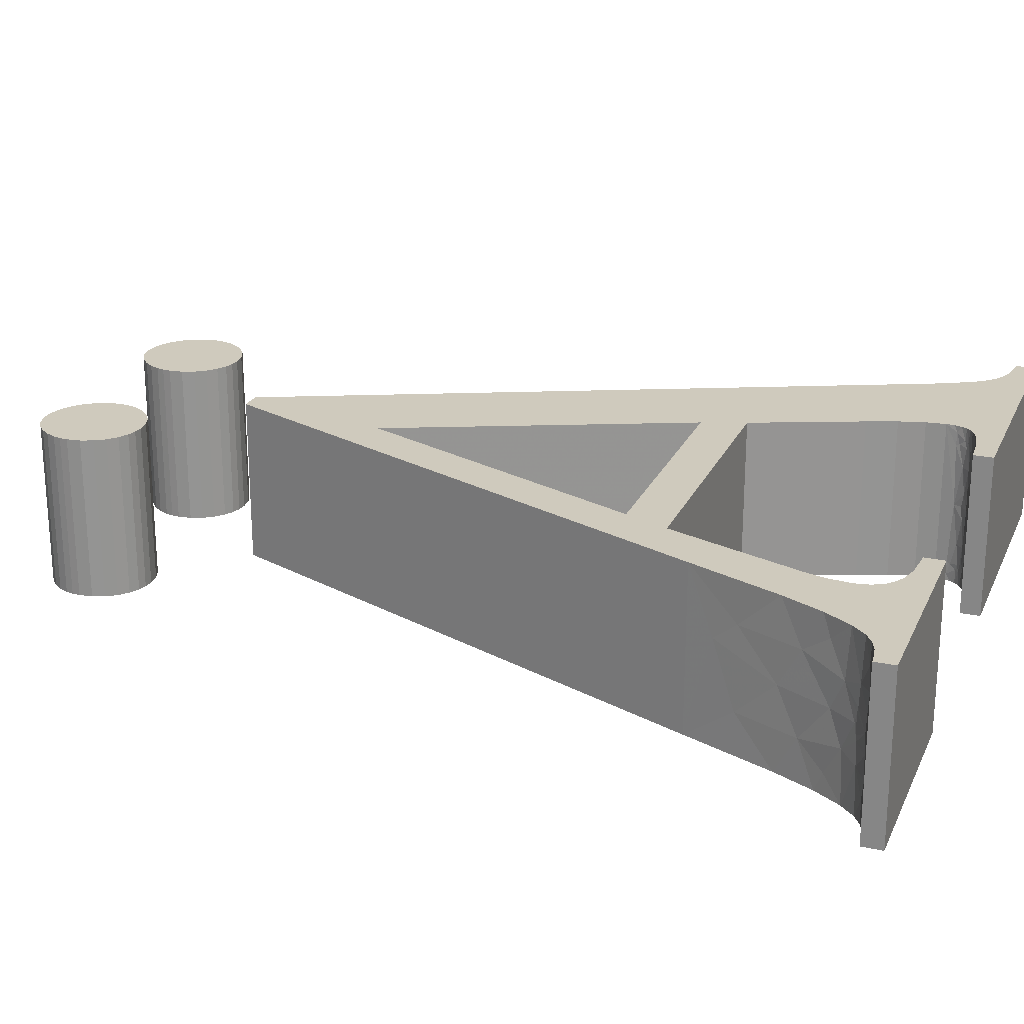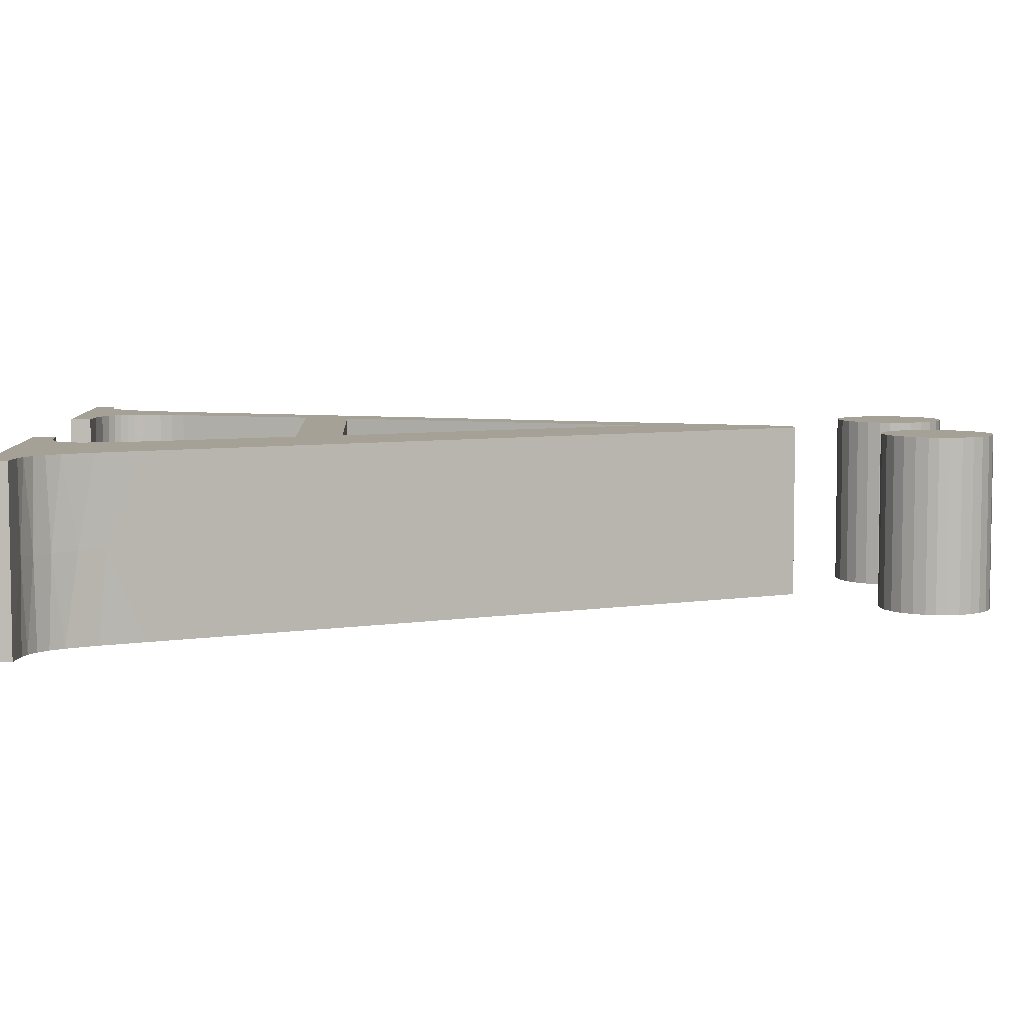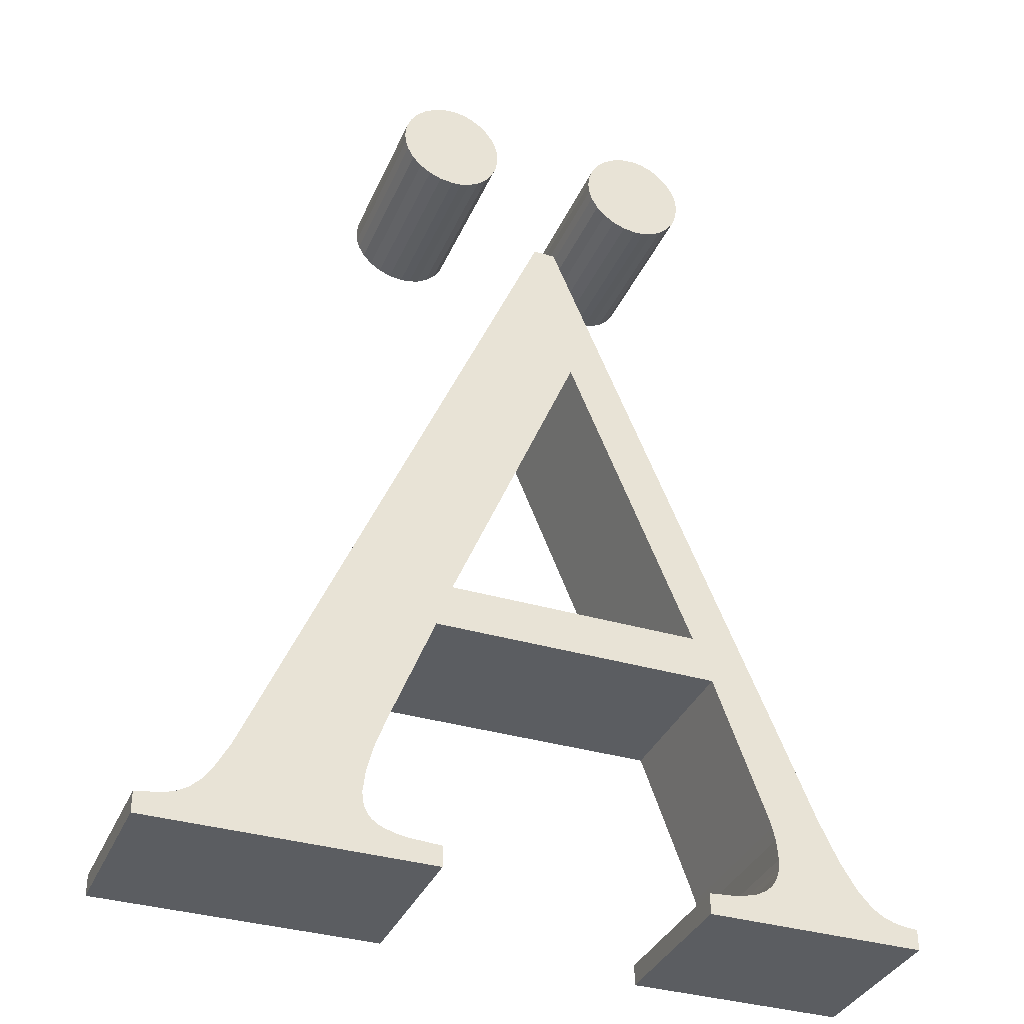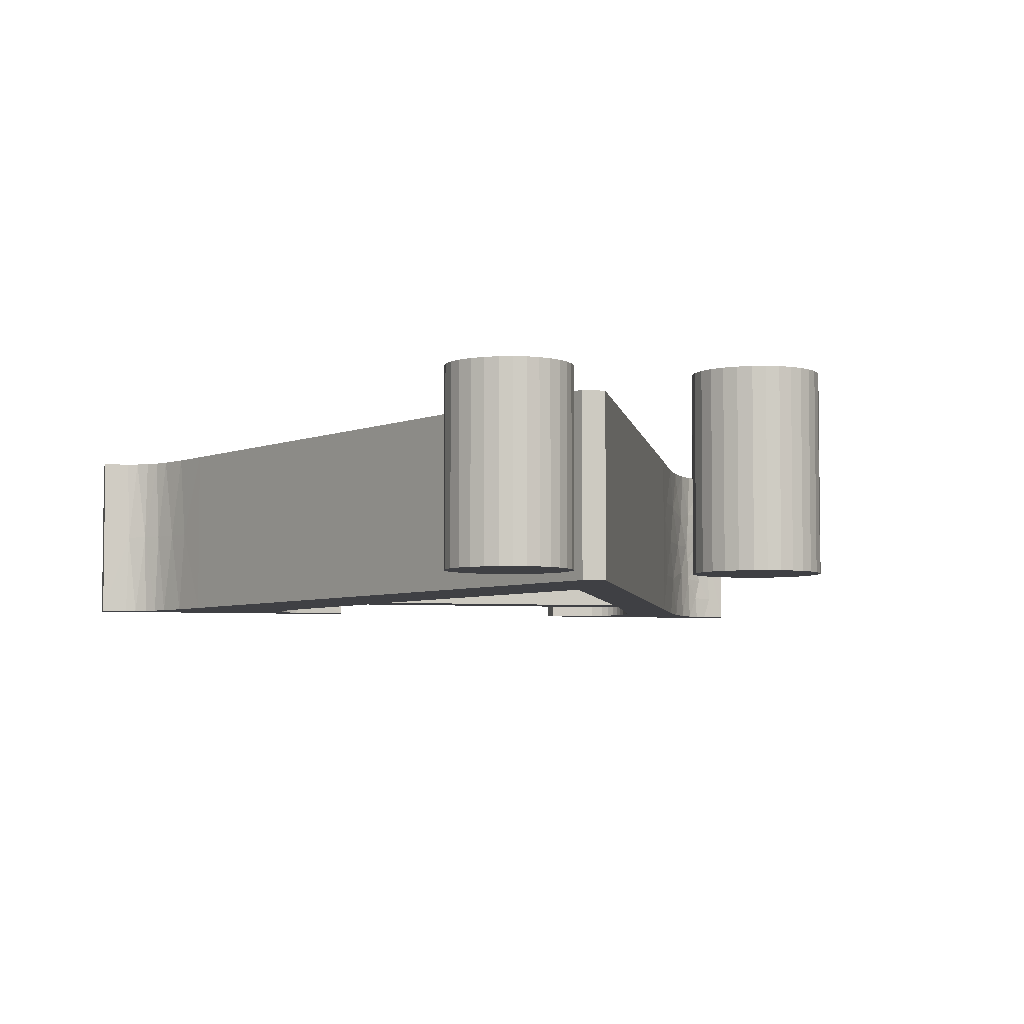
<metadata>
{"format":"obj","ext":"obj","renderer":"f3d","projection":"perspective","resolution":1024,"background":"white","views":[{"elev":23.0,"azim":-70.0,"up":"+Z"},{"elev":6.0,"azim":86.9,"up":"+Z"},{"elev":-35.4,"azim":158.6,"up":"+Y"},{"elev":-5.0,"azim":166.0,"up":"+Z"}]}
</metadata>
<code>
v 1.808 0.04833 0.4
v 1.808 0.04833 0
v 1.741 0.05805 0.2
v 1.747 0.05663 0
v 1.722 0.06475 0
v 1.747 0.05663 0.4
v 1.722 0.06475 0.4
v 1.695 0.08007 0
v 1.7 0.07681 0.2
v 1.673 0.1011 0
v 1.695 0.08007 0.4
v 1.673 0.1011 0.4
v 1.651 0.1301 0
v 1.667 0.1083 0.2
v 1.651 0.1301 0.4
v 1.617 0.194 0
v 1.635 0.1581 0.2
v 1.617 0.194 0.4
v 1.577 0.2858 0
v 1.577 0.2858 0.4
v 1.608 0.2136 0.2
v 0.9392 1.76 0.4
v 0.9392 1.76 0
v 0.8883 1.76 0
v 0.8883 1.76 0.4
v 0.3558 0.4958 0
v 0.3558 0.4958 0.4
v 0.1608 0.09631 0.2
v 0.2044 0.1559 0.2
v 0.1842 0.1249 0.125
v 0.2414 0.2257 0.1
v 0.2085 0.163 0.05
v 0.1461 0.08249 0.4
v 0.1785 0.1171 0.4
v 0.1516 0.08731 0.2917
v 0.1842 0.1249 0.275
v 0.1544 0.08989 0.2375
v 0.1566 0.09196 0.225
v 0.1242 0.06753 0.2
v 0.1566 0.09196 0.175
v 0.1544 0.08989 0.1625
v 0.1785 0.1171 0
v 0.1461 0.08249 0
v 0.1516 0.08731 0.1083
v 0.1192 0.06492 0.4
v 0.1234 0.06713 0.3458
v 0.09327 0.05536 0.4
v 0.111 0.06125 0.2972
v 0.08455 0.05332 0.2
v 0.1195 0.06509 0.2458
v 0.1211 0.06588 0.2306
v 0.1211 0.06588 0.1694
v 0.1195 0.06509 0.1542
v 0.111 0.06125 0.1028
v 0.1192 0.06492 0
v 0.1234 0.06713 0.05417
v 0.09327 0.05536 0
v 0.06724 0.05053 0.4
v 0.0771 0.05194 0.3486
v 0.03833 0.04833 0.4
v 0.06724 0.05053 0
v 0.0771 0.05194 0.05139
v 0.03833 0.04833 0
v 0.2657 0.2783 0.4
v 0.3071 0.3751 0.3
v 0.2191 0.1819 0.4
v 0.2414 0.2257 0.3
v 0.2657 0.2783 0.2
v 0.2657 0.2783 0
v 0.3071 0.3751 0.1
v 0.2191 0.1819 0
v 0.3304 0.4323 0.25
v 0.2085 0.163 0.35
v 0.03833 2.347e-18 0
v 0.03833 2.347e-18 0.4
v 0.545 3.337e-17 0
v 0.545 3.337e-17 0.4
v 0.545 0.04833 0
v 0.545 0.04833 0.4
v 0.4753 0.05325 0
v 0.4753 0.05325 0.4
v 0.4327 0.06461 0.4
v 0.4327 0.06461 0
v 0.4085 0.0776 0.4
v 0.4085 0.0776 0
v 0.393 0.09142 0.4
v 0.393 0.09142 0
v 0.3827 0.1062 0.4
v 0.3827 0.1062 0
v 0.3757 0.1234 0.4
v 0.3757 0.1234 0
v 0.372 0.1407 0.4
v 0.372 0.1407 0
v 0.3708 0.16 0.4
v 0.3708 0.16 0
v 0.3751 0.2064 0
v 0.3751 0.2064 0.4
v 0.3819 0.2365 0.4
v 0.3819 0.2365 0
v 0.3917 0.2667 0.4
v 0.3917 0.2667 0
v 0.5092 0.5867 0
v 0.5092 0.5867 0.4
v 1.18 0.5867 0
v 1.18 0.5867 0.4
v 1.285 0.3242 0
v 1.285 0.3242 0.4
v 1.311 0.2522 0
v 1.311 0.2522 0.4
v 1.328 0.1889 0.4
v 1.328 0.1889 0
v 1.333 0.1408 0.4
v 1.333 0.1408 0
v 1.204 0.05047 0.3
v 1.245 0.05512 0.2
v 1.204 0.05047 0.1
v 1.154 0.04833 0.4
v 1.314 0.08394 0.1667
v 1.312 0.0817 0.15
v 1.303 0.07473 0.15
v 1.301 0.0736 0.2
v 1.257 0.0573 0.1667
v 1.262 0.05851 0.15
v 1.281 0.0641 0.1
v 1.258 0.05758 0.4
v 1.282 0.06425 0.4
v 1.267 0.05974 0.3667
v 1.229 0.05285 0.4
v 1.28 0.06349 0.3667
v 1.329 0.1075 0.2
v 1.321 0.09265 0.1
v 1.269 0.06029 0.35
v 1.259 0.0578 0.35
v 1.248 0.05563 0.35
v 1.327 0.103 0
v 1.319 0.08978 0
v 1.32 0.09138 0.03333
v 1.281 0.0641 0.3
v 1.31 0.07969 0
v 1.313 0.08315 0.03333
v 1.262 0.05851 0.25
v 1.316 0.08617 0.05
v 1.31 0.08009 0.05
v 1.257 0.0573 0.2333
v 1.304 0.07515 0.05
v 1.296 0.07084 0.04444
v 1.269 0.06029 0.05
v 1.28 0.06349 0.03333
v 1.297 0.07121 0
v 1.303 0.07473 0.01667
v 1.282 0.06425 0
v 1.332 0.1204 0.4
v 1.33 0.1133 0.3833
v 1.327 0.103 0.4
v 1.32 0.09138 0.3667
v 1.33 0.1141 0.35
v 1.321 0.09265 0.3
v 1.316 0.08617 0.35
v 1.328 0.1059 0.3556
v 1.305 0.07626 0.3
v 1.304 0.07515 0.35
v 1.31 0.08009 0.35
v 1.312 0.0817 0.25
v 1.303 0.07473 0.25
v 1.33 0.1141 0.05
v 1.259 0.0578 0.05
v 1.305 0.07626 0.1
v 1.258 0.05758 0
v 1.267 0.05974 0.03333
v 1.229 0.05285 0
v 1.154 0.04833 0
v 1.248 0.05563 0.05
v 1.328 0.1059 0.04444
v 1.332 0.1204 0
v 1.33 0.1133 0.01667
v 1.319 0.08978 0.4
v 1.31 0.07969 0.4
v 1.313 0.08315 0.3667
v 1.297 0.07121 0.4
v 1.303 0.07473 0.3833
v 1.296 0.07084 0.3556
v 1.314 0.08394 0.2333
v 1.318 0.08867 0.2
v 1.154 7.067e-17 0
v 1.154 7.067e-17 0.4
v 1.808 1.107e-16 0
v 1.808 1.107e-16 0.4
v 0.5525 0.6908 0.4
v 0.5525 0.6908 0
v 0.8467 1.396 0
v 0.8467 1.396 0.4
v 1.144 0.6908 0
v 1.144 0.6908 0.4
v 1.164 2.173 0.4
v 1.164 2.173 0
v 1.139 2.17 0
v 1.139 2.17 0.4
v 1.115 2.162 0.4
v 1.115 2.162 0
v 1.093 2.148 0.4
v 1.093 2.148 0
v 1.074 2.13 0.4
v 1.074 2.13 0
v 1.059 2.109 0.4
v 1.059 2.109 0
v 1.048 2.086 0.4
v 1.048 2.086 0
v 1.043 2.067 0.4
v 1.043 2.067 0
v 1.042 2.047 0.4
v 1.042 2.047 0
v 1.045 2.015 0
v 1.045 2.015 0.4
v 1.056 1.986 0.4
v 1.056 1.986 0
v 1.073 1.961 0.4
v 1.073 1.961 0
v 1.095 1.941 0.4
v 1.095 1.941 0
v 1.119 1.929 0.4
v 1.119 1.929 0
v 1.141 1.922 0.4
v 1.141 1.922 0
v 1.164 1.92 0.4
v 1.164 1.92 0
v 1.196 1.924 0
v 1.196 1.924 0.4
v 1.225 1.934 0.4
v 1.225 1.934 0
v 1.25 1.951 0.4
v 1.25 1.951 0
v 1.271 1.973 0.4
v 1.271 1.973 0
v 1.286 1.999 0.4
v 1.286 1.999 0
v 1.293 2.021 0.4
v 1.293 2.021 0
v 1.295 2.045 0.4
v 1.295 2.045 0
v 1.291 2.075 0
v 1.291 2.075 0.4
v 1.281 2.103 0.4
v 1.281 2.103 0
v 1.264 2.127 0.4
v 1.264 2.127 0
v 1.242 2.147 0.4
v 1.242 2.147 0
v 1.216 2.163 0.4
v 1.216 2.163 0
v 1.191 2.171 0.4
v 1.191 2.171 0
v 0.655 2.173 0.4
v 0.655 2.173 0
v 0.6297 2.17 0
v 0.6297 2.17 0.4
v 0.6057 2.162 0.4
v 0.6057 2.162 0
v 0.5839 2.148 0.4
v 0.5839 2.148 0
v 0.565 2.13 0.4
v 0.565 2.13 0
v 0.5497 2.109 0.4
v 0.5497 2.109 0
v 0.5389 2.086 0.4
v 0.5389 2.086 0
v 0.5341 2.067 0.4
v 0.5341 2.067 0
v 0.5325 2.047 0.4
v 0.5325 2.047 0
v 0.5363 2.015 0
v 0.5363 2.015 0.4
v 0.5471 1.986 0.4
v 0.5471 1.986 0
v 0.5639 1.961 0.4
v 0.5861 1.941 0.4
v 0.5639 1.961 0
v 0.6098 1.929 0.4
v 0.5861 1.941 0
v 0.6316 1.922 0.4
v 0.6098 1.929 0
v 0.655 1.92 0.4
v 0.6316 1.922 0
v 0.655 1.92 0
v 0.6869 1.924 0
v 0.6869 1.924 0.4
v 0.716 1.934 0.4
v 0.716 1.934 0
v 0.7413 1.951 0.4
v 0.7413 1.951 0
v 0.7619 1.973 0.4
v 0.7619 1.973 0
v 0.7767 1.999 0.4
v 0.7767 1.999 0
v 0.7835 2.021 0.4
v 0.7835 2.021 0
v 0.7858 2.045 0.4
v 0.7858 2.045 0
v 0.7821 2.075 0
v 0.7821 2.075 0.4
v 0.7714 2.103 0.4
v 0.7714 2.103 0
v 0.7546 2.127 0.4
v 0.7546 2.127 0
v 0.7328 2.147 0.4
v 0.7328 2.147 0
v 0.7069 2.163 0.4
v 0.7069 2.163 0
v 0.6818 2.171 0.4
v 0.6818 2.171 0
f 1 2 3
f 2 4 3
f 4 5 3
f 6 1 3
f 7 6 3
f 5 8 9
f 8 10 9
f 11 7 9
f 12 11 9
f 7 3 9
f 3 5 9
f 10 13 14
f 15 12 14
f 12 9 14
f 9 10 14
f 13 16 17
f 18 15 17
f 15 14 17
f 14 13 17
f 19 20 21
f 16 19 21
f 20 18 21
f 17 16 21
f 18 17 21
f 20 19 22
f 22 19 23
f 22 23 24
f 25 22 24
f 25 24 26
f 27 25 26
f 28 29 30
f 29 31 30
f 31 32 30
f 33 34 35
f 34 36 35
f 35 36 37
f 36 28 38
f 39 37 38
f 37 36 38
f 28 30 40
f 39 38 40
f 38 28 40
f 39 40 41
f 40 30 41
f 42 43 44
f 30 42 44
f 41 30 44
f 45 33 46
f 47 45 46
f 33 35 46
f 46 35 48
f 49 48 50
f 35 37 50
f 48 35 50
f 50 37 51
f 49 50 51
f 39 49 51
f 37 39 51
f 49 39 52
f 39 41 52
f 49 52 53
f 52 41 53
f 41 44 53
f 49 53 54
f 53 44 54
f 43 55 56
f 55 57 56
f 54 44 56
f 44 43 56
f 58 47 59
f 60 58 59
f 48 49 59
f 49 60 59
f 47 46 59
f 46 48 59
f 57 61 62
f 61 63 62
f 56 57 62
f 54 56 62
f 63 49 62
f 49 54 62
f 63 60 49
f 64 27 65
f 66 64 67
f 68 29 67
f 64 65 67
f 65 68 67
f 26 69 70
f 69 71 31
f 29 68 31
f 70 69 31
f 68 70 31
f 27 26 72
f 26 70 72
f 65 27 72
f 70 68 72
f 68 65 72
f 34 66 73
f 66 67 73
f 71 42 32
f 31 71 32
f 29 28 36
f 34 73 36
f 67 29 36
f 73 67 36
f 32 42 30
f 60 63 74
f 75 60 74
f 75 74 76
f 77 75 76
f 77 76 78
f 79 77 78
f 79 78 80
f 81 79 80
f 82 81 80
f 82 80 83
f 84 82 85
f 82 83 85
f 86 84 87
f 84 85 87
f 88 86 89
f 86 87 89
f 90 88 91
f 88 89 91
f 92 90 93
f 90 91 93
f 94 92 95
f 92 93 95
f 94 95 96
f 97 94 96
f 98 97 99
f 97 96 99
f 100 98 101
f 98 99 101
f 100 101 102
f 103 100 102
f 103 102 104
f 105 103 104
f 105 104 106
f 107 105 106
f 107 106 108
f 109 107 108
f 110 109 111
f 109 108 111
f 112 110 113
f 110 111 113
f 114 115 116
f 117 114 116
f 118 119 120
f 121 118 120
f 122 121 120
f 123 122 120
f 124 123 120
f 125 126 127
f 128 125 127
f 126 129 127
f 118 130 131
f 119 118 131
f 127 129 132
f 127 132 133
f 117 128 134
f 128 127 134
f 135 136 137
f 114 117 134
f 127 133 134
f 133 132 138
f 136 139 140
f 114 134 138
f 134 133 138
f 114 138 141
f 142 137 140
f 143 142 140
f 137 136 140
f 121 115 144
f 115 114 144
f 114 141 144
f 143 140 145
f 115 121 122
f 116 115 122
f 124 145 146
f 145 140 146
f 147 124 146
f 148 147 146
f 139 149 150
f 149 151 150
f 146 140 150
f 151 148 150
f 116 122 123
f 140 139 150
f 148 146 150
f 152 112 153
f 154 152 153
f 155 154 153
f 153 112 156
f 130 157 156
f 112 130 156
f 116 123 124
f 158 155 159
f 156 157 159
f 157 158 159
f 155 153 159
f 153 156 159
f 158 157 160
f 161 162 160
f 138 161 160
f 157 163 160
f 164 138 160
f 163 164 160
f 162 158 160
f 130 113 165
f 124 147 166
f 131 130 165
f 119 131 167
f 120 119 167
f 151 168 169
f 124 120 167
f 168 170 169
f 131 142 167
f 148 151 169
f 142 143 167
f 145 124 167
f 147 148 169
f 143 145 167
f 166 147 169
f 170 171 172
f 171 116 172
f 116 124 172
f 142 131 173
f 169 170 172
f 137 142 173
f 124 166 172
f 131 165 173
f 166 169 172
f 113 174 175
f 174 135 175
f 135 137 175
f 176 154 155
f 165 113 175
f 137 173 175
f 173 165 175
f 177 176 178
f 112 113 130
f 176 155 178
f 179 177 180
f 126 179 180
f 129 126 180
f 177 178 180
f 178 155 158
f 178 158 162
f 178 162 161
f 129 180 181
f 178 161 181
f 161 138 181
f 180 178 181
f 132 129 181
f 138 132 181
f 157 130 182
f 163 157 182
f 183 121 182
f 130 183 182
f 163 182 164
f 182 121 164
f 141 138 164
f 121 144 164
f 144 141 164
f 121 183 118
f 171 117 116
f 183 130 118
f 117 171 184
f 185 117 184
f 185 184 186
f 187 185 186
f 187 186 2
f 1 187 2
f 188 189 190
f 191 188 190
f 191 190 192
f 193 191 192
f 193 192 188
f 188 192 189
f 74 63 61
f 74 61 57
f 74 57 55
f 102 189 104
f 43 42 87
f 55 43 85
f 139 136 10
f 43 87 85
f 87 42 89
f 139 10 8
f 149 139 8
f 74 55 83
f 55 85 83
f 42 71 91
f 10 136 13
f 89 42 91
f 135 174 13
f 136 135 13
f 91 71 93
f 149 8 5
f 93 71 95
f 5 4 186
f 184 151 186
f 151 149 186
f 149 5 186
f 83 80 76
f 74 83 76
f 113 111 16
f 174 113 16
f 71 69 96
f 13 174 16
f 104 189 192
f 95 71 96
f 76 80 78
f 186 4 2
f 96 69 99
f 104 192 19
f 16 111 19
f 106 104 19
f 108 106 19
f 111 108 19
f 99 69 101
f 101 69 26
f 189 26 190
f 101 26 102
f 190 26 24
f 19 192 23
f 192 190 23
f 190 24 23
f 102 26 189
f 184 171 170
f 184 170 168
f 184 168 151
f 58 60 75
f 47 58 75
f 45 47 75
f 105 188 103
f 86 34 33
f 84 33 45
f 12 176 177
f 84 86 33
f 88 34 86
f 11 12 177
f 11 177 179
f 82 45 75
f 82 84 45
f 90 66 34
f 15 176 12
f 90 34 88
f 15 152 154
f 15 154 176
f 92 66 90
f 7 11 179
f 94 66 92
f 187 6 7
f 187 126 185
f 187 179 126
f 187 7 179
f 77 81 82
f 77 82 75
f 18 110 112
f 18 112 152
f 97 64 66
f 18 152 15
f 193 188 105
f 97 66 94
f 79 81 77
f 1 6 187
f 98 64 97
f 20 193 105
f 20 110 18
f 20 105 107
f 20 107 109
f 20 109 110
f 100 64 98
f 27 64 100
f 191 27 188
f 103 27 100
f 25 27 191
f 22 193 20
f 22 191 193
f 22 25 191
f 188 27 103
f 128 117 185
f 125 128 185
f 126 125 185
f 194 195 196
f 197 194 196
f 198 197 199
f 197 196 199
f 200 198 201
f 202 200 201
f 198 199 201
f 202 201 203
f 204 202 205
f 202 203 205
f 206 204 207
f 204 205 207
f 208 206 209
f 206 207 209
f 210 208 211
f 208 209 211
f 210 211 212
f 213 210 212
f 214 213 215
f 213 212 215
f 216 214 217
f 214 215 217
f 218 216 219
f 216 217 219
f 220 218 221
f 218 219 221
f 222 220 223
f 220 221 223
f 224 222 225
f 222 223 225
f 224 225 226
f 227 224 226
f 228 227 229
f 227 226 229
f 230 228 231
f 228 229 231
f 232 230 233
f 230 231 233
f 234 232 235
f 236 234 235
f 232 233 235
f 236 235 237
f 238 236 239
f 236 237 239
f 238 239 240
f 241 238 240
f 242 241 243
f 241 240 243
f 244 242 245
f 242 243 245
f 246 244 247
f 244 245 247
f 248 246 249
f 246 247 249
f 250 248 251
f 248 249 251
f 194 250 195
f 250 251 195
f 239 237 235
f 240 235 233
f 240 239 235
f 243 233 231
f 243 240 233
f 219 223 221
f 245 231 229
f 245 243 231
f 217 225 223
f 217 223 219
f 247 245 229
f 215 225 217
f 212 226 225
f 212 225 215
f 207 211 209
f 199 196 195
f 199 195 251
f 205 212 211
f 205 229 226
f 205 247 229
f 205 226 212
f 205 211 207
f 201 251 249
f 201 199 251
f 203 249 247
f 203 247 205
f 203 201 249
f 234 236 238
f 232 234 241
f 234 238 241
f 230 232 242
f 232 241 242
f 220 222 218
f 228 230 244
f 230 242 244
f 222 224 216
f 218 222 216
f 228 244 246
f 216 224 214
f 224 227 213
f 214 224 213
f 208 210 206
f 194 197 198
f 250 194 198
f 210 213 204
f 227 228 204
f 228 246 204
f 213 227 204
f 206 210 204
f 248 250 200
f 250 198 200
f 246 248 202
f 204 246 202
f 248 200 202
f 252 253 254
f 255 252 254
f 256 255 257
f 255 254 257
f 258 256 259
f 256 257 259
f 260 258 261
f 258 259 261
f 262 260 263
f 260 261 263
f 264 262 265
f 262 263 265
f 266 264 267
f 264 265 267
f 268 266 269
f 266 267 269
f 268 269 270
f 271 268 270
f 272 271 273
f 274 272 273
f 271 270 273
f 275 274 276
f 274 273 276
f 277 275 278
f 275 276 278
f 279 277 280
f 277 278 280
f 281 279 282
f 279 280 282
f 281 282 283
f 281 283 284
f 285 281 284
f 286 285 287
f 285 284 287
f 288 286 289
f 286 287 289
f 290 288 291
f 288 289 291
f 292 290 293
f 290 291 293
f 294 292 295
f 292 293 295
f 296 294 297
f 294 295 297
f 296 297 298
f 299 296 298
f 300 299 301
f 302 300 301
f 299 298 301
f 302 301 303
f 304 302 305
f 302 303 305
f 306 304 307
f 304 305 307
f 308 306 309
f 306 307 309
f 252 308 253
f 308 309 253
f 297 295 293
f 298 293 291
f 298 297 293
f 301 291 289
f 301 298 291
f 278 282 280
f 303 289 287
f 303 301 289
f 276 283 282
f 276 282 278
f 305 303 287
f 273 283 276
f 270 284 283
f 270 283 273
f 269 284 270
f 265 269 267
f 257 254 253
f 257 253 309
f 263 287 284
f 263 305 287
f 263 284 269
f 263 269 265
f 259 309 307
f 259 257 309
f 261 307 305
f 261 305 263
f 261 259 307
f 292 294 296
f 290 292 299
f 292 296 299
f 288 290 300
f 290 299 300
f 277 279 275
f 286 288 302
f 288 300 302
f 279 281 274
f 275 279 274
f 286 302 304
f 274 281 272
f 281 285 271
f 272 281 271
f 271 285 268
f 266 268 264
f 252 255 256
f 308 252 256
f 285 286 262
f 286 304 262
f 268 285 262
f 264 268 262
f 306 308 258
f 308 256 258
f 304 306 260
f 262 304 260
f 306 258 260

</code>
